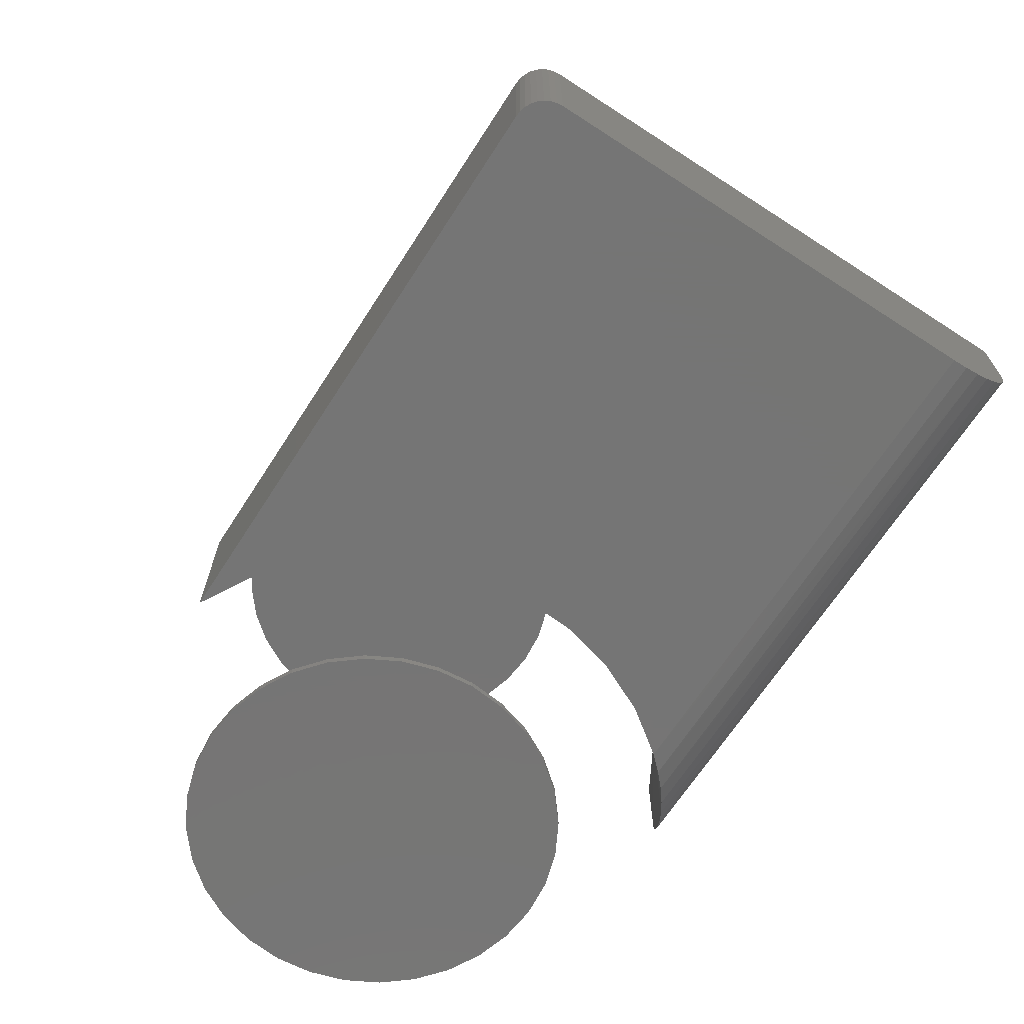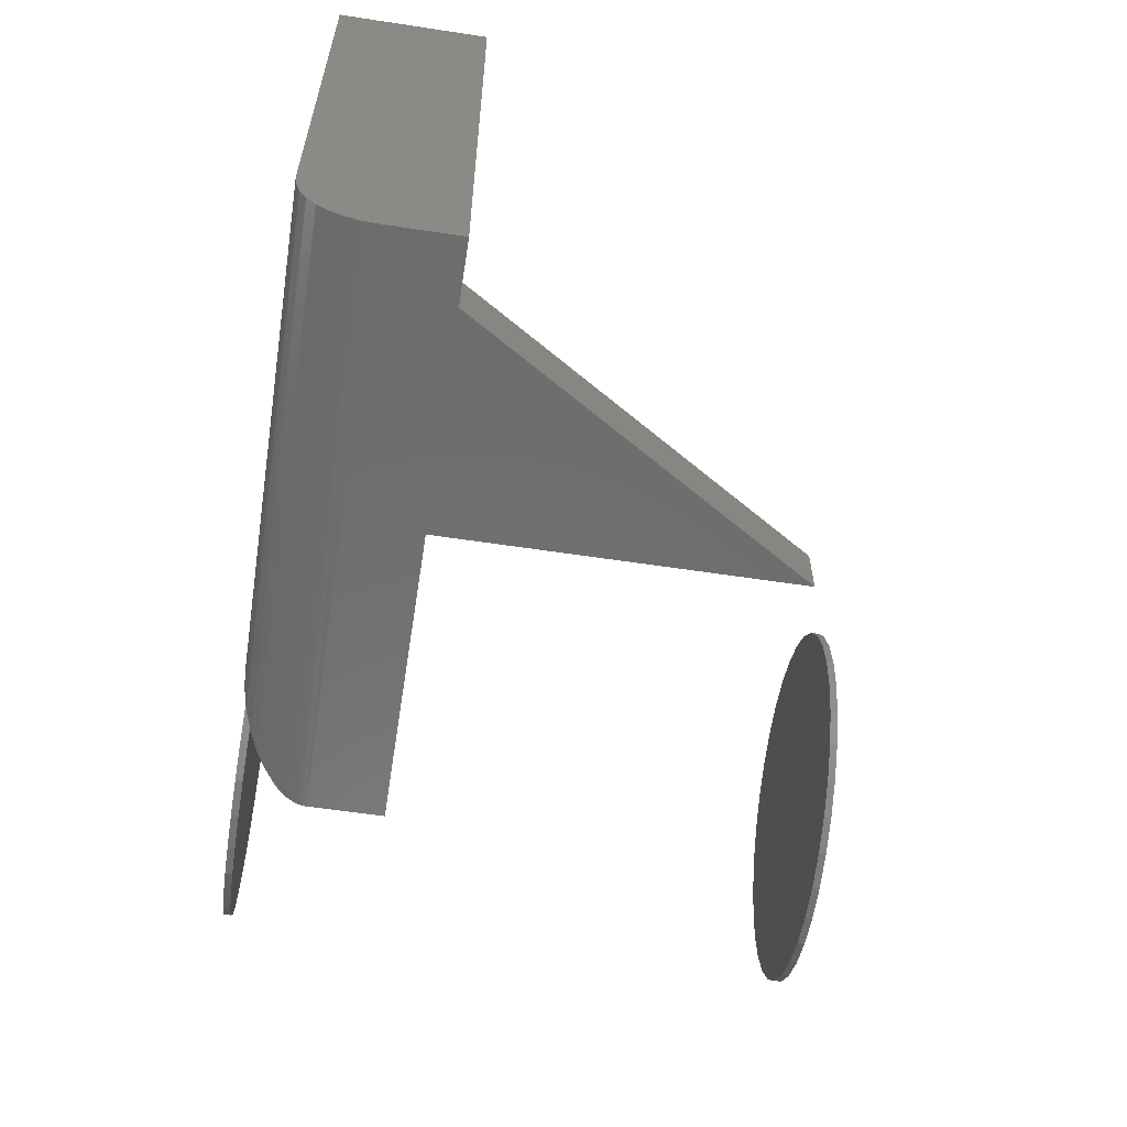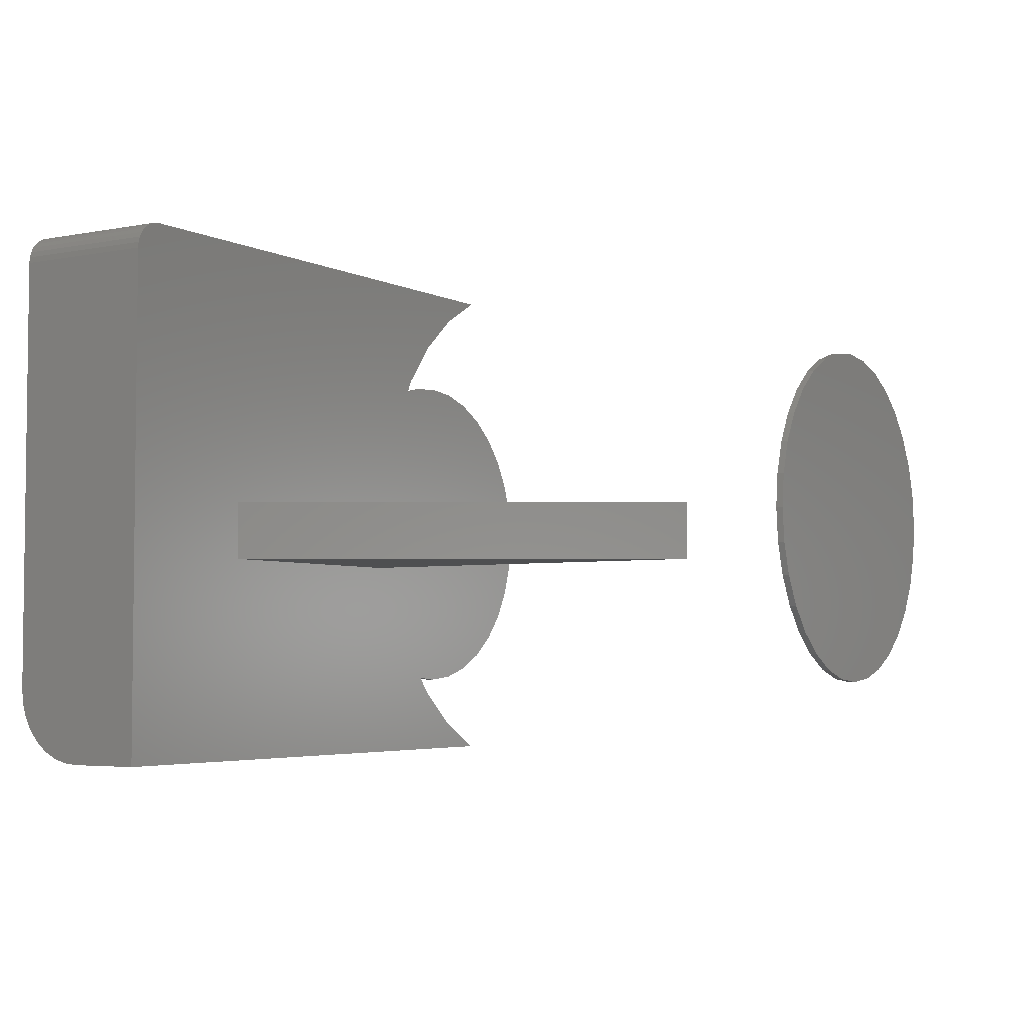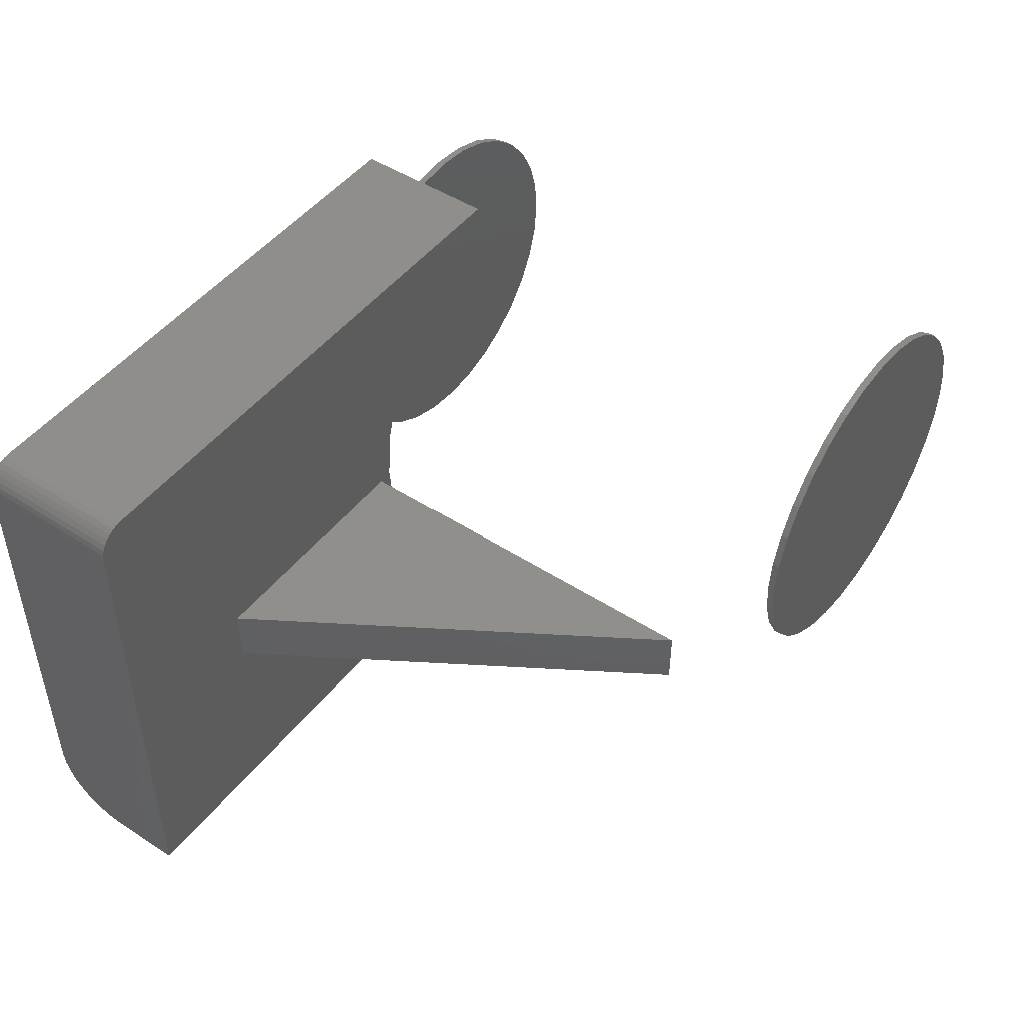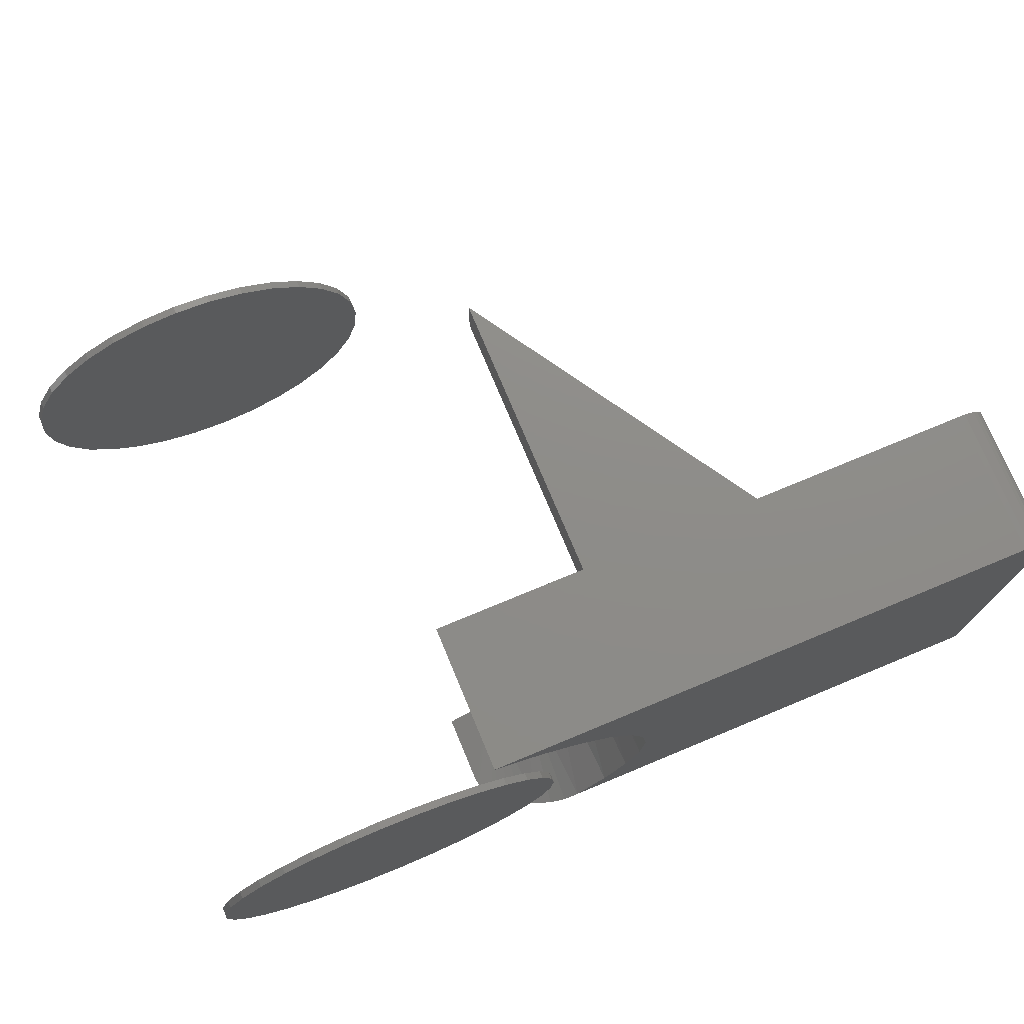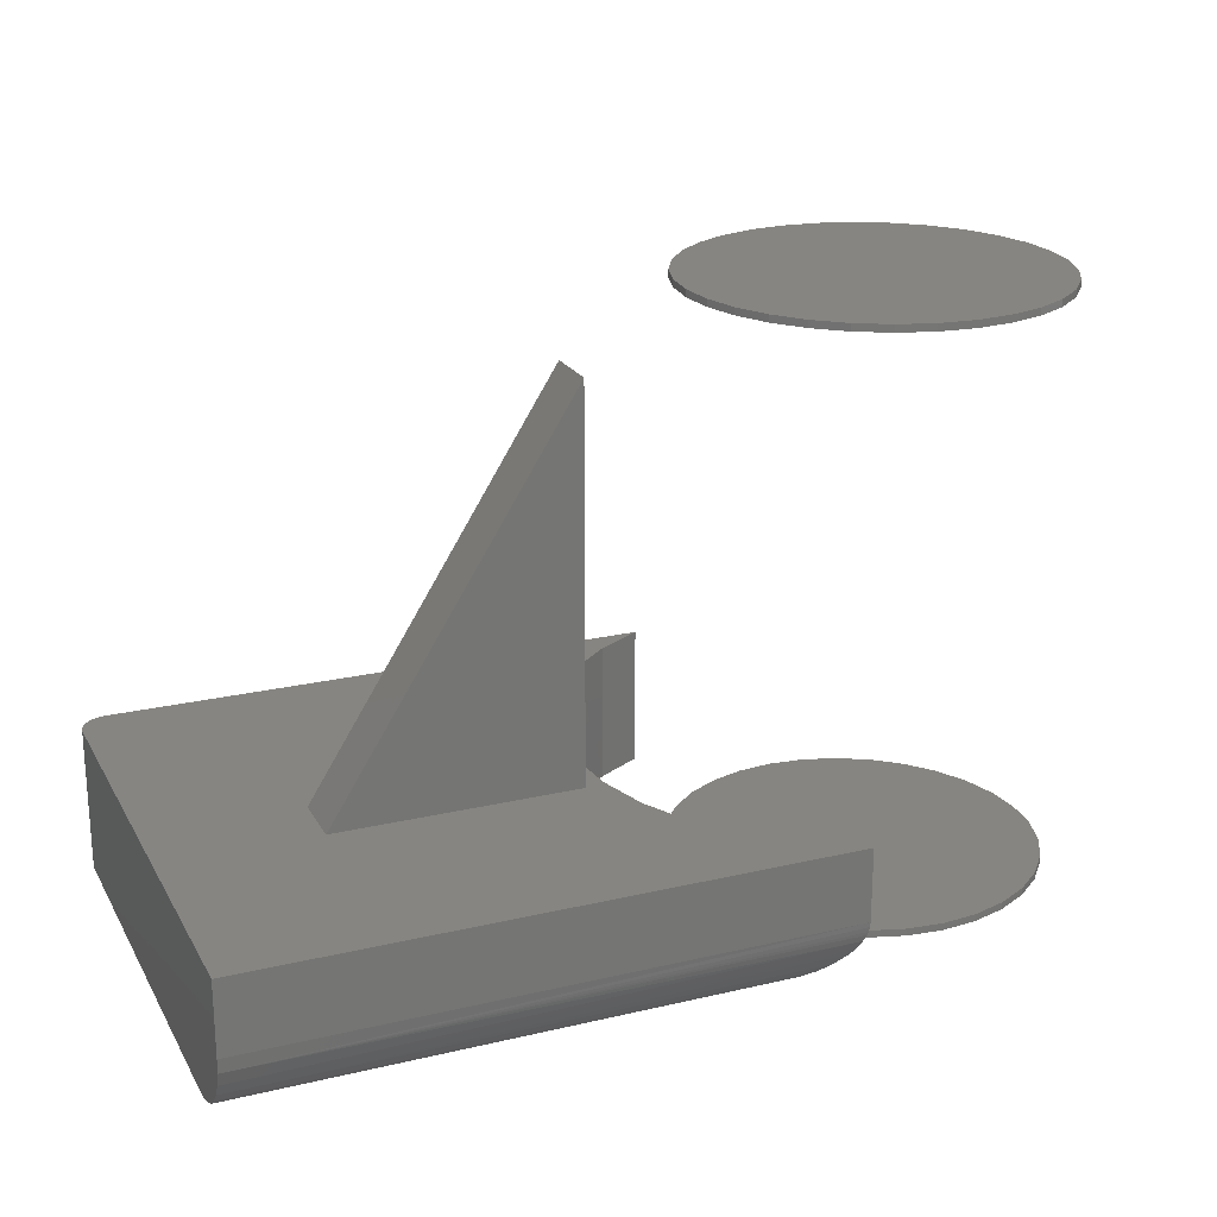
<metadata>
{"format":"stl","ext":"stl","renderer":"f3d","projection":"perspective","resolution":1024,"background":"white","views":[{"elev":-67.6,"azim":-122.9,"up":"+Z"},{"elev":-59.1,"azim":-98.9,"up":"+Y"},{"elev":-4.1,"azim":-57.6,"up":"+Y"},{"elev":47.8,"azim":-54.0,"up":"+Y"},{"elev":74.7,"azim":157.4,"up":"+Y"},{"elev":21.9,"azim":-22.4,"up":"+Z"}]}
</metadata>
<code>
# stl→obj: 198 verts, 384 faces
v -0.7188 0.2845 0.1562
v -0.7248 0.2839 0.1562
v -0.7307 0.2822 0.1562
v -0.75 -0.2812 0.1562
v -0.125 -0.2812 0.1562
v -0.1767 -0.2521 0.1562
v -0.222 -0.2136 0.1562
v -0.259 -0.1671 0.1562
v -0.2864 -0.1144 0.1562
v -0.3244 -0.0625 0.1562
v -0.5859 -0.0625 0.1562
v -0.5859 0 0.1562
v -0.75 0.2533 0.1562
v -0.7361 0.2793 0.1562
v -0.7408 0.2754 0.1562
v -0.7447 0.2707 0.1562
v -0.7476 0.2652 0.1562
v -0.7494 0.2594 0.1562
v -0.3244 2.903e-17 0.1562
v -0.309 0.001645 0.1562
v -0.3033 0.06077 0.1562
v -0.2864 0.1177 0.1562
v -0.259 0.1704 0.1562
v -0.222 0.2168 0.1562
v -0.1767 0.2554 0.1562
v -0.125 0.2845 0.1562
v -0.3033 -0.05748 0.1562
v -0.3244 -0.0625 0.5703
v -0.3244 5.202e-17 0.5703
v -0.7307 0.2822 0
v -0.7188 0.2845 0
v -0.125 0.2845 0
v -0.7248 0.2839 0
v -0.75 0.2533 0
v -0.7494 0.2594 0
v -0.1756 0.2562 0
v -0.22 0.2189 0
v -0.75 -0.2031 0
v -0.7476 0.2652 0
v -0.7447 0.2707 0
v -0.7408 0.2754 0
v -0.7361 0.2793 0
v -0.2566 0.1739 0
v -0.2843 0.123 0
v -0.3019 0.06773 0
v -0.3089 0.01017 0
v -0.3051 -0.04769 0
v -0.2905 -0.1038 0
v -0.2657 -0.1562 0
v -0.2316 -0.2031 0
v -0.75 -0.2184 0.001501
v -0.75 -0.233 0.005947
v -0.75 -0.2465 0.01317
v -0.75 -0.2584 0.02288
v -0.75 -0.2681 0.03472
v -0.75 -0.2753 0.04823
v -0.75 -0.2797 0.06288
v -0.75 -0.2812 0.07812
v -0.2157 -0.2198 0.001812
v -0.125 -0.2812 0.07812
v -0.1254 -0.2811 0.07293
v -0.1265 -0.2806 0.06787
v -0.1277 -0.28 0.06441
v -0.1308 -0.2786 0.05789
v -0.1374 -0.2754 0.04851
v -0.1426 -0.2728 0.04275
v -0.1551 -0.2659 0.03163
v -0.1683 -0.2578 0.02229
v -0.1817 -0.2485 0.01453
v -0.1989 -0.2351 0.00683
v -0.1956 2.435e-17 0.6172
v -0.1956 2.435e-17 0.625
v -0.1918 0.03879 0.6172
v -0.1918 0.03879 0.625
v -0.1805 0.0761 0.6172
v -0.1805 0.0761 0.625
v -0.1621 0.1105 0.6172
v -0.1621 0.1105 0.625
v -0.1374 0.1406 0.6172
v -0.1374 0.1406 0.625
v -0.1073 0.1653 0.6172
v -0.1073 0.1653 0.625
v -0.07289 0.1837 0.6172
v -0.07289 0.1837 0.625
v -0.03559 0.195 0.6172
v -0.03559 0.195 0.625
v 0.003207 0.1988 0.6172
v 0.003207 0.1988 0.625
v 0.042 0.195 0.6172
v 0.042 0.195 0.625
v 0.0793 0.1837 0.6172
v 0.0793 0.1837 0.625
v 0.1137 0.1653 0.6172
v 0.1137 0.1653 0.625
v 0.1438 0.1406 0.6172
v 0.1438 0.1406 0.625
v 0.1685 0.1105 0.6172
v 0.1685 0.1105 0.625
v 0.1869 0.0761 0.6172
v 0.1869 0.0761 0.625
v 0.1982 0.03879 0.6172
v 0.1982 0.03879 0.625
v 0.2021 -4.87e-17 0.6172
v 0.2021 0 0.625
v -0.1956 2.435e-17 0
v -0.1956 2.435e-17 0.007812
v -0.1918 0.03879 0
v -0.1918 0.03879 0.007812
v -0.1805 0.0761 0
v -0.1805 0.0761 0.007812
v -0.1621 0.1105 0
v -0.1621 0.1105 0.007812
v -0.1374 0.1406 0
v -0.1374 0.1406 0.007812
v -0.1073 0.1653 0
v -0.1073 0.1653 0.007812
v -0.07289 0.1837 0
v -0.07289 0.1837 0.007812
v -0.03559 0.195 0
v -0.03559 0.195 0.007812
v 0.003207 0.1988 0
v 0.003207 0.1988 0.007812
v 0.042 0.195 0
v 0.042 0.195 0.007812
v 0.0793 0.1837 0
v 0.0793 0.1837 0.007812
v 0.1137 0.1653 0
v 0.1137 0.1653 0.007812
v 0.1438 0.1406 0
v 0.1438 0.1406 0.007812
v 0.1685 0.1105 0
v 0.1685 0.1105 0.007812
v 0.1869 0.0761 0
v 0.1869 0.0761 0.007812
v 0.1982 0.03879 0
v 0.1982 0.03879 0.007812
v 0.2021 0 0
v 0.2021 0 0.007812
v 0.1982 -0.03879 0.6172
v 0.1982 -0.03879 0.625
v 0.1869 -0.0761 0.6172
v 0.1869 -0.0761 0.625
v 0.1685 -0.1105 0.6172
v 0.1685 -0.1105 0.625
v 0.1438 -0.1406 0.6172
v 0.1438 -0.1406 0.625
v 0.1137 -0.1653 0.6172
v 0.1137 -0.1653 0.625
v 0.0793 -0.1837 0.6172
v 0.0793 -0.1837 0.625
v 0.042 -0.195 0.6172
v 0.042 -0.195 0.625
v 0.003207 -0.1988 0.6172
v 0.003207 -0.1988 0.625
v -0.03559 -0.195 0.6172
v -0.03559 -0.195 0.625
v -0.07289 -0.1837 0.6172
v -0.07289 -0.1837 0.625
v -0.1073 -0.1653 0.6172
v -0.1073 -0.1653 0.625
v -0.1374 -0.1406 0.6172
v -0.1374 -0.1406 0.625
v -0.1621 -0.1105 0.6172
v -0.1621 -0.1105 0.625
v -0.1805 -0.0761 0.6172
v -0.1805 -0.0761 0.625
v -0.1918 -0.03879 0.6172
v -0.1918 -0.03879 0.625
v 0.1982 -0.03879 0
v 0.1982 -0.03879 0.007812
v 0.1869 -0.0761 0
v 0.1869 -0.0761 0.007812
v 0.1685 -0.1105 0
v 0.1685 -0.1105 0.007812
v 0.1438 -0.1406 0
v 0.1438 -0.1406 0.007812
v 0.1137 -0.1653 0
v 0.1137 -0.1653 0.007812
v 0.0793 -0.1837 0
v 0.0793 -0.1837 0.007812
v 0.042 -0.195 0
v 0.042 -0.195 0.007812
v 0.003207 -0.1988 0
v 0.003207 -0.1988 0.007812
v -0.03559 -0.195 0
v -0.03559 -0.195 0.007812
v -0.07289 -0.1837 0
v -0.07289 -0.1837 0.007812
v -0.1073 -0.1653 0
v -0.1073 -0.1653 0.007812
v -0.1374 -0.1406 0
v -0.1374 -0.1406 0.007812
v -0.1621 -0.1105 0
v -0.1621 -0.1105 0.007812
v -0.1805 -0.0761 0
v -0.1805 -0.0761 0.007812
v -0.1918 -0.03879 0
v -0.1918 -0.03879 0.007812
f 1 2 3
f 4 5 6
f 4 6 7
f 4 7 8
f 4 8 9
f 4 9 10
f 4 10 11
f 4 11 12
f 4 12 13
f 12 1 3
f 12 3 14
f 12 14 15
f 12 15 16
f 12 16 17
f 12 17 18
f 12 18 13
f 1 12 19
f 1 19 20
f 1 20 21
f 1 21 22
f 1 22 23
f 1 23 24
f 1 24 25
f 1 25 26
f 20 19 27
f 27 19 10
f 27 10 9
f 11 10 28
f 29 19 12
f 28 29 11
f 11 29 12
f 10 19 28
f 28 19 29
f 30 31 32
f 30 33 31
f 34 35 36
f 34 36 37
f 34 37 38
f 36 35 39
f 36 39 40
f 36 40 41
f 36 41 42
f 36 42 30
f 36 30 32
f 38 37 43
f 38 43 44
f 38 44 45
f 38 45 46
f 38 46 47
f 38 47 48
f 38 48 49
f 38 49 50
f 4 13 34
f 4 34 38
f 4 38 51
f 4 51 52
f 4 52 53
f 4 53 54
f 4 54 55
f 4 55 56
f 4 56 57
f 4 57 58
f 26 32 1
f 1 32 31
f 34 13 35
f 35 13 18
f 35 18 39
f 39 18 17
f 39 17 40
f 40 17 16
f 40 16 41
f 41 16 15
f 41 15 42
f 42 15 14
f 42 14 30
f 30 14 3
f 30 3 33
f 33 3 2
f 33 2 31
f 31 2 1
f 9 8 49
f 48 9 49
f 27 9 48
f 47 27 48
f 20 27 47
f 46 20 47
f 21 20 46
f 45 21 46
f 22 21 45
f 44 22 45
f 23 22 44
f 43 23 44
f 24 23 43
f 50 49 8
f 50 8 7
f 50 7 59
f 6 5 60
f 6 60 61
f 6 61 62
f 6 62 63
f 6 63 64
f 6 64 65
f 6 65 66
f 6 66 67
f 6 67 68
f 6 68 69
f 7 6 69
f 7 69 70
f 7 70 59
f 43 37 24
f 24 37 36
f 24 36 25
f 25 36 32
f 25 32 26
f 4 58 5
f 5 58 60
f 60 57 61
f 60 58 57
f 59 70 52
f 53 52 70
f 70 69 53
f 55 66 56
f 56 66 65
f 56 65 64
f 56 64 57
f 64 63 57
f 57 63 62
f 57 62 61
f 38 50 51
f 51 50 59
f 51 59 52
f 53 69 54
f 54 69 68
f 54 68 55
f 55 68 67
f 55 67 66
f 71 72 73
f 73 72 74
f 73 74 75
f 75 74 76
f 75 76 77
f 77 76 78
f 77 78 79
f 79 78 80
f 79 80 81
f 81 80 82
f 81 82 83
f 83 82 84
f 83 84 85
f 85 84 86
f 85 86 87
f 87 86 88
f 87 88 89
f 89 88 90
f 89 90 91
f 91 90 92
f 91 92 93
f 93 92 94
f 93 94 95
f 95 94 96
f 95 96 97
f 97 96 98
f 97 98 99
f 99 98 100
f 99 100 101
f 101 100 102
f 101 102 103
f 103 102 104
f 105 106 107
f 107 106 108
f 107 108 109
f 109 108 110
f 109 110 111
f 111 110 112
f 111 112 113
f 113 112 114
f 113 114 115
f 115 114 116
f 115 116 117
f 117 116 118
f 117 118 119
f 119 118 120
f 119 120 121
f 121 120 122
f 121 122 123
f 123 122 124
f 123 124 125
f 125 124 126
f 125 126 127
f 127 126 128
f 127 128 129
f 129 128 130
f 129 130 131
f 131 130 132
f 131 132 133
f 133 132 134
f 133 134 135
f 135 134 136
f 135 136 137
f 137 136 138
f 103 104 139
f 139 104 140
f 139 140 141
f 141 140 142
f 141 142 143
f 143 142 144
f 143 144 145
f 145 144 146
f 145 146 147
f 147 146 148
f 147 148 149
f 149 148 150
f 149 150 151
f 151 150 152
f 151 152 153
f 153 152 154
f 153 154 155
f 155 154 156
f 155 156 157
f 157 156 158
f 157 158 159
f 159 158 160
f 159 160 161
f 161 160 162
f 161 162 163
f 163 162 164
f 163 164 165
f 165 164 166
f 165 166 167
f 167 166 168
f 167 168 71
f 71 168 72
f 137 138 169
f 169 138 170
f 169 170 171
f 171 170 172
f 171 172 173
f 173 172 174
f 173 174 175
f 175 174 176
f 175 176 177
f 177 176 178
f 177 178 179
f 179 178 180
f 179 180 181
f 181 180 182
f 181 182 183
f 183 182 184
f 183 184 185
f 185 184 186
f 185 186 187
f 187 186 188
f 187 188 189
f 189 188 190
f 189 190 191
f 191 190 192
f 191 192 193
f 193 192 194
f 193 194 195
f 195 194 196
f 195 196 197
f 197 196 198
f 197 198 105
f 105 198 106
f 120 124 122
f 124 120 118
f 124 118 126
f 180 186 182
f 182 186 184
f 126 118 128
f 128 118 116
f 128 116 130
f 130 116 114
f 130 114 132
f 132 114 112
f 132 112 134
f 134 112 110
f 134 110 136
f 136 110 108
f 136 108 138
f 138 108 106
f 138 106 170
f 170 106 198
f 170 198 172
f 172 198 196
f 172 196 174
f 174 196 194
f 174 194 176
f 176 194 192
f 176 192 178
f 178 192 190
f 178 190 180
f 180 190 188
f 180 188 186
f 87 89 85
f 83 85 89
f 91 83 89
f 151 155 149
f 153 155 151
f 155 157 149
f 149 157 159
f 149 159 147
f 147 159 161
f 147 161 145
f 145 161 163
f 145 163 143
f 143 163 165
f 143 165 141
f 141 165 167
f 141 167 139
f 139 167 71
f 139 71 103
f 103 71 73
f 103 73 101
f 101 73 75
f 101 75 99
f 99 75 77
f 99 77 97
f 97 77 79
f 97 79 95
f 95 79 81
f 95 81 93
f 93 81 83
f 93 83 91
f 86 90 88
f 90 86 84
f 90 84 92
f 150 156 152
f 152 156 154
f 92 84 94
f 94 84 82
f 94 82 96
f 96 82 80
f 96 80 98
f 98 80 78
f 98 78 100
f 100 78 76
f 100 76 102
f 102 76 74
f 102 74 104
f 104 74 72
f 104 72 140
f 140 72 168
f 140 168 142
f 142 168 166
f 142 166 144
f 144 166 164
f 144 164 146
f 146 164 162
f 146 162 148
f 148 162 160
f 148 160 150
f 150 160 158
f 150 158 156
f 121 123 119
f 117 119 123
f 125 117 123
f 181 185 179
f 183 185 181
f 185 187 179
f 179 187 189
f 179 189 177
f 177 189 191
f 177 191 175
f 175 191 193
f 175 193 173
f 173 193 195
f 173 195 171
f 171 195 197
f 171 197 169
f 169 197 105
f 169 105 137
f 137 105 107
f 137 107 135
f 135 107 109
f 135 109 133
f 133 109 111
f 133 111 131
f 131 111 113
f 131 113 129
f 129 113 115
f 129 115 127
f 127 115 117
f 127 117 125

</code>
